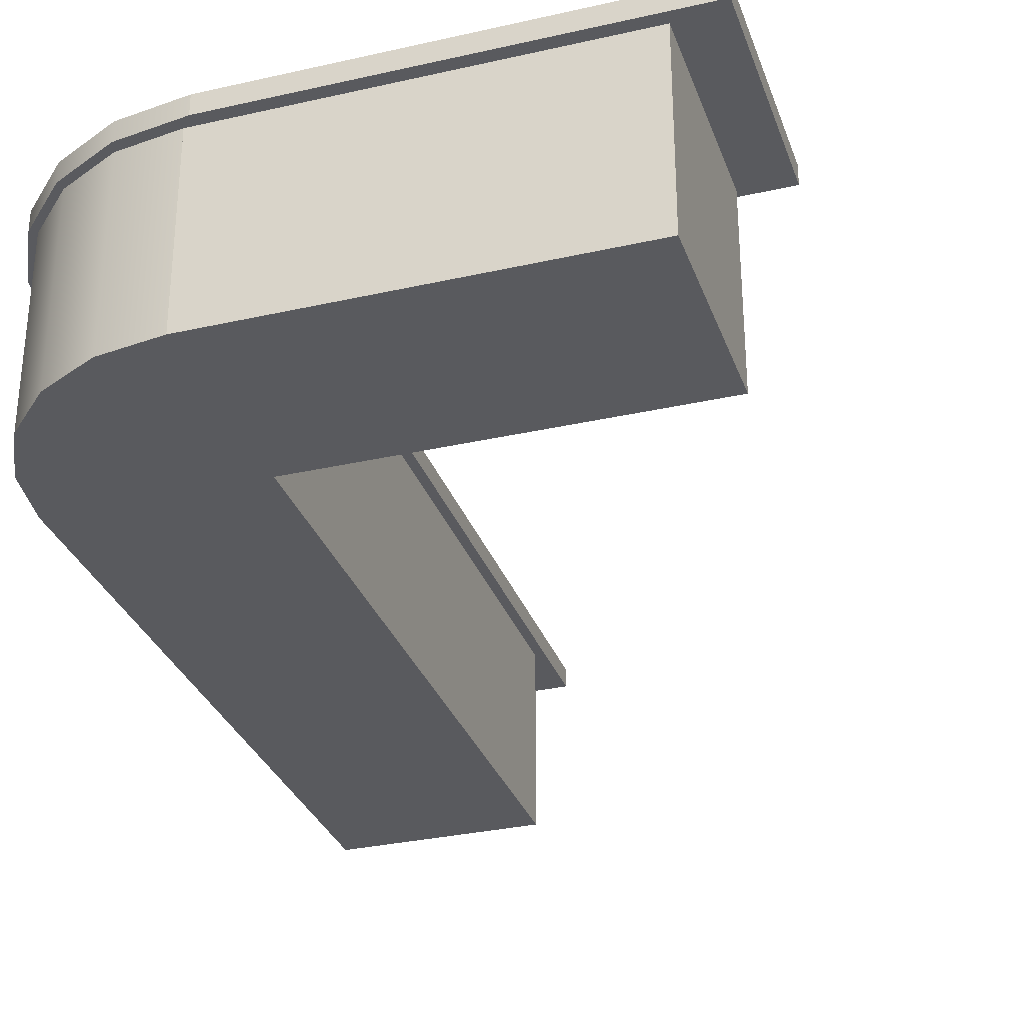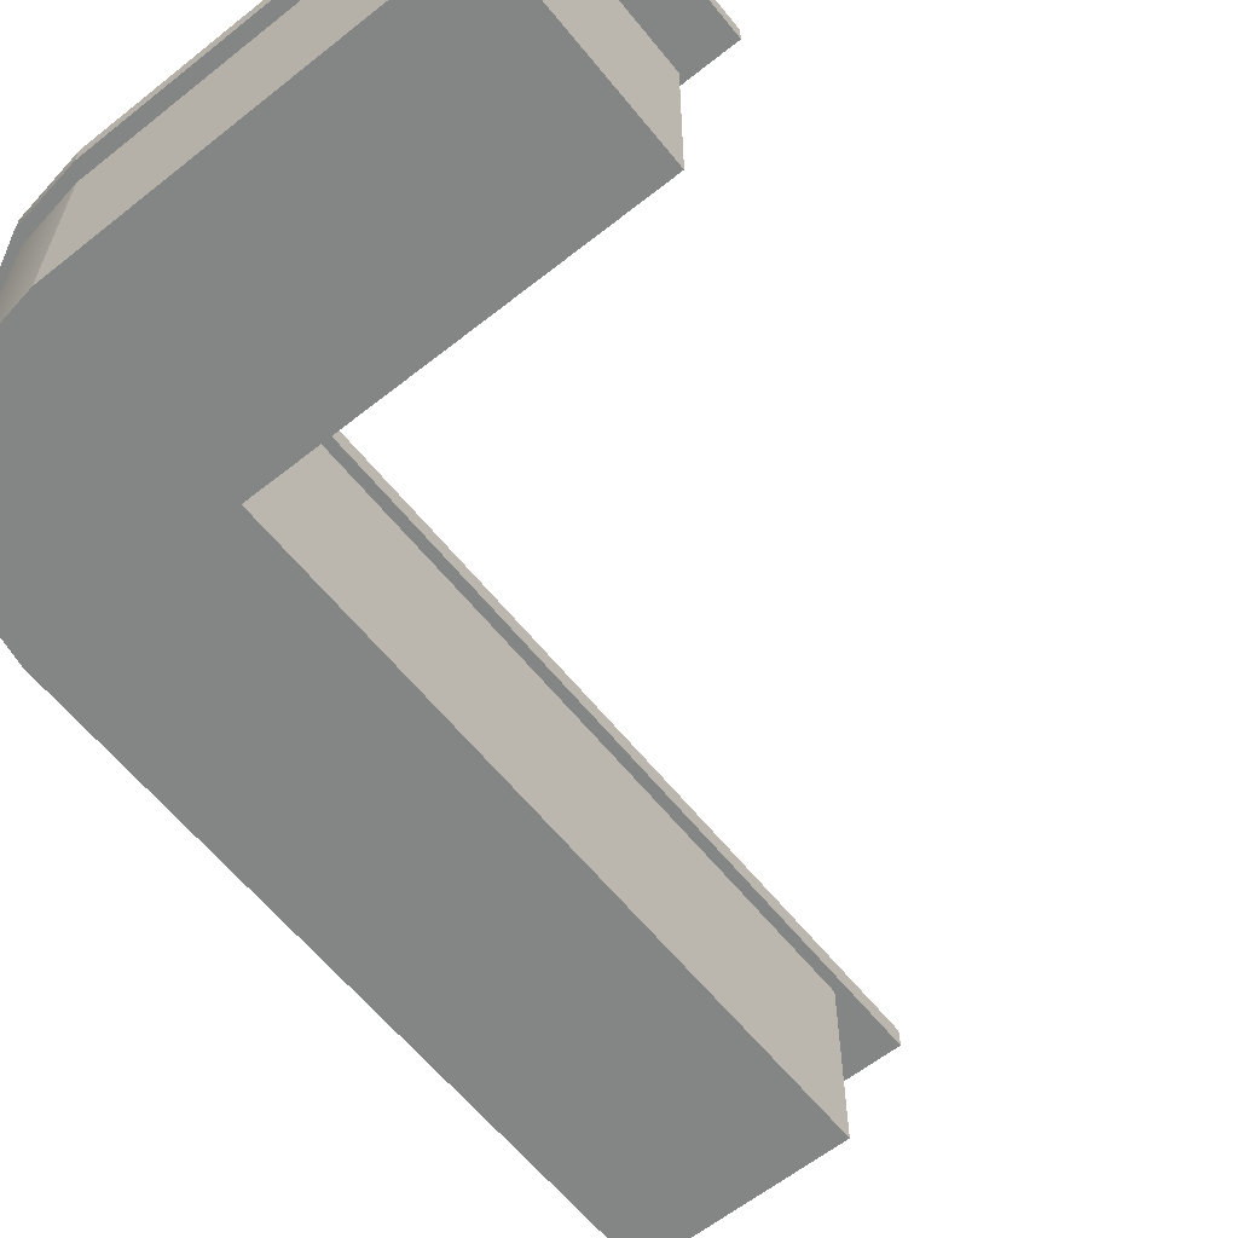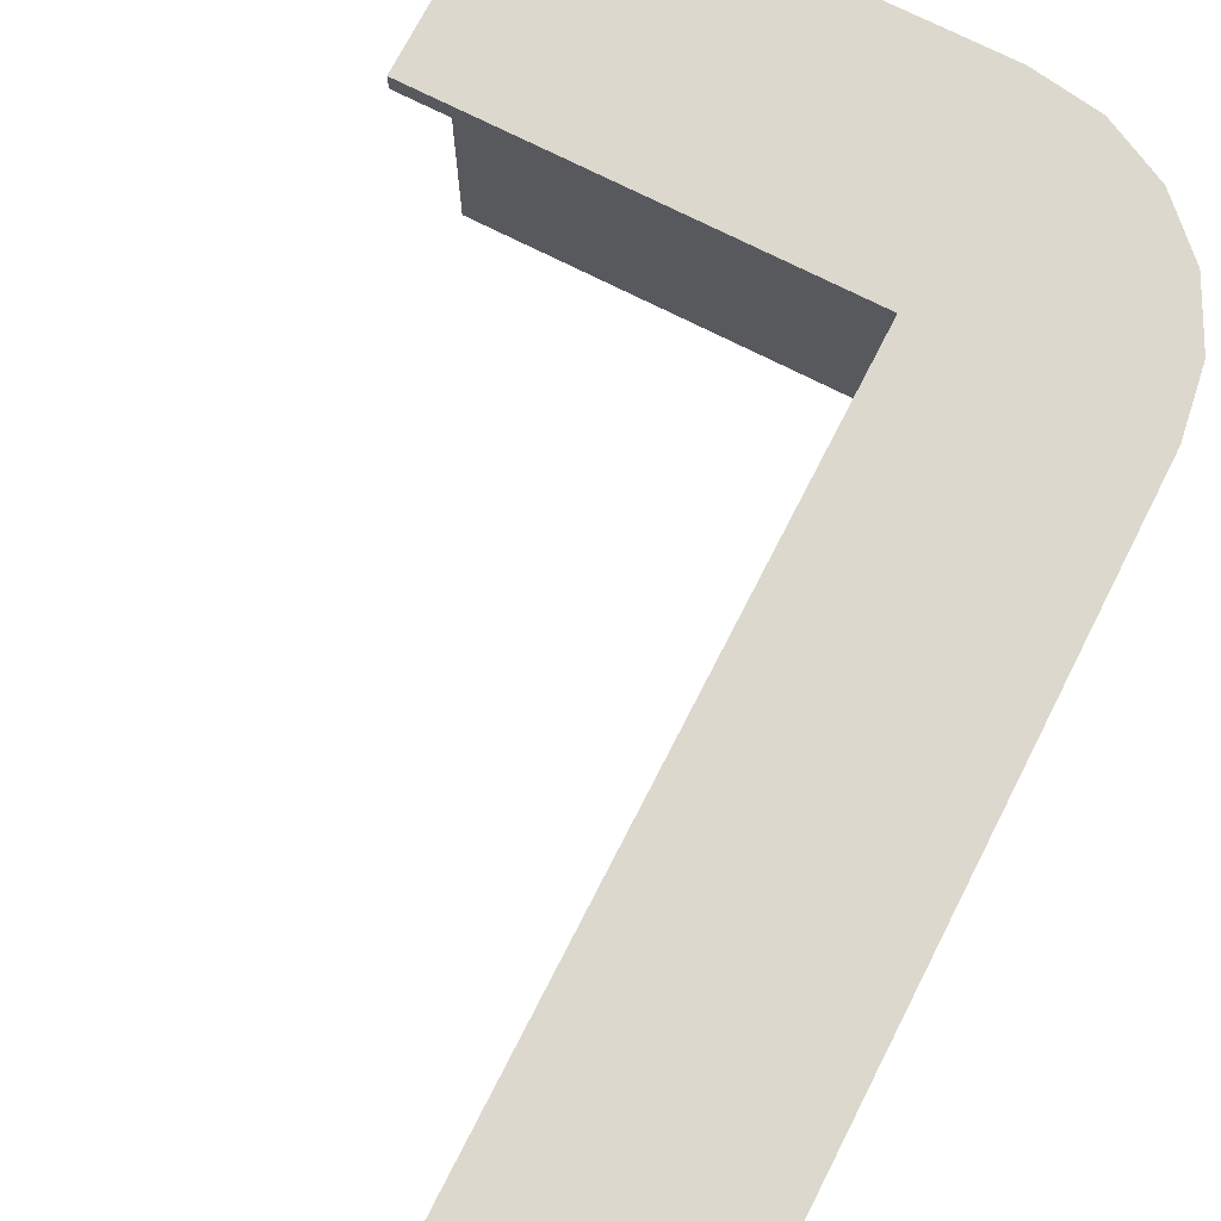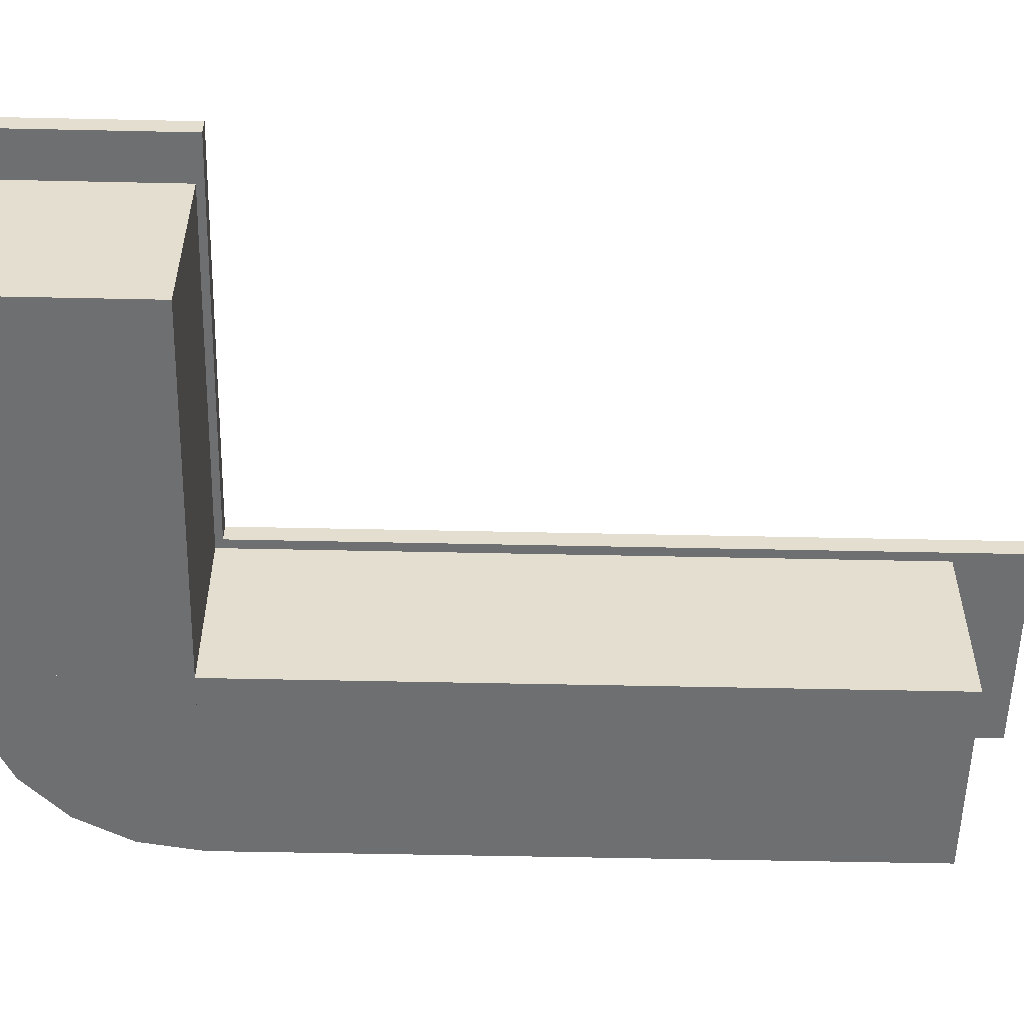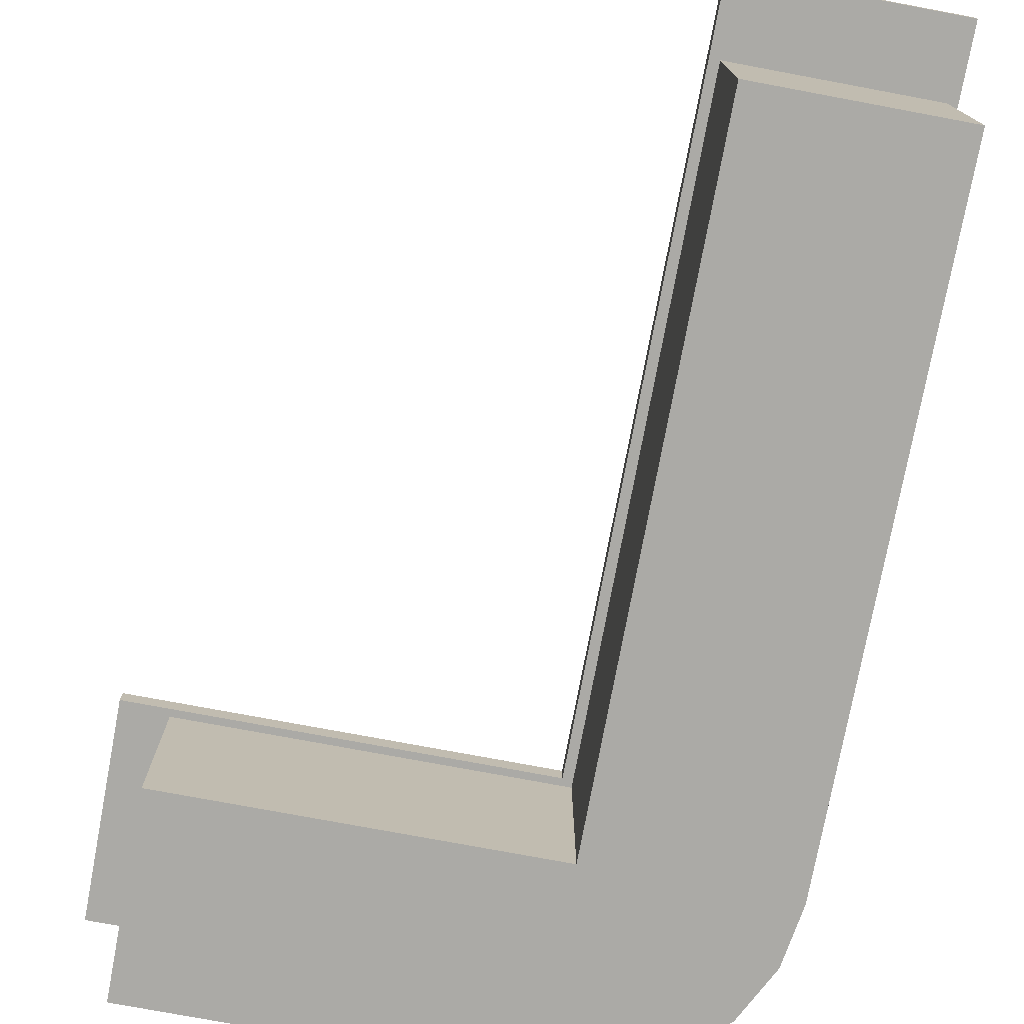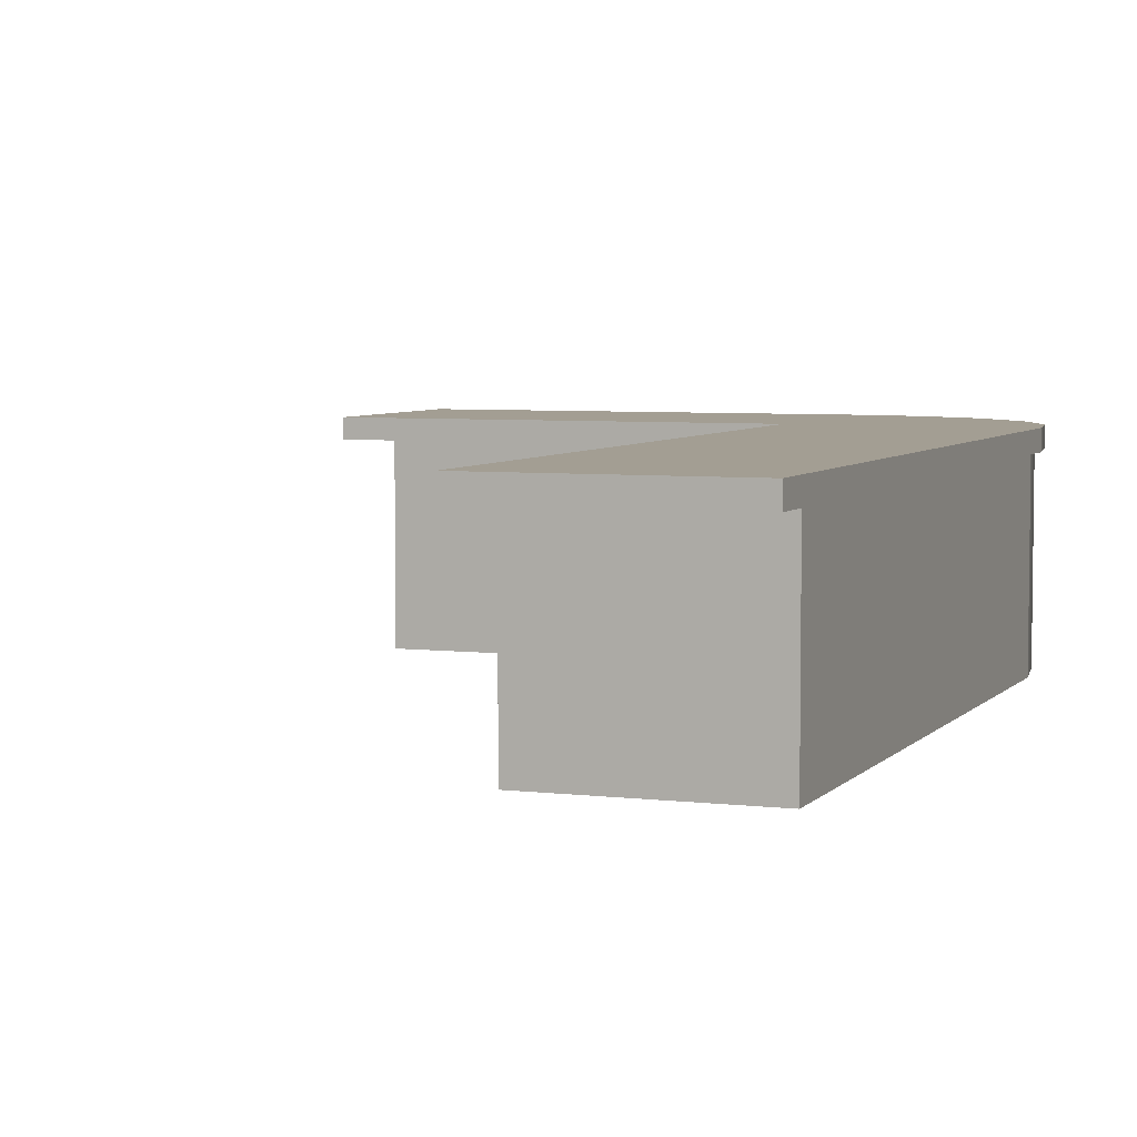
<metadata>
{"format":"obj","ext":"obj","renderer":"f3d","projection":"perspective","resolution":1024,"background":"white","views":[{"elev":-31.3,"azim":-162.1,"up":"+Y"},{"elev":-61.6,"azim":-141.2,"up":"+Y"},{"elev":72.5,"azim":27.0,"up":"+Y"},{"elev":-54.6,"azim":-91.3,"up":"+Y"},{"elev":-75.8,"azim":-10.6,"up":"+Y"},{"elev":5.2,"azim":20.8,"up":"+Y"}]}
</metadata>
<code>
v -36.9 -2.481 8.3
v -20.4 -2.481 8.3
v -36.9 -1.681 8.3
v -20.4 -1.681 8.3
v -36.9 -1.681 -0.5
v -20.4 -1.681 -0.5
v -36.9 -2.481 -0.5
v -20.4 -2.481 -0.5
f 1 2 4 3
f 3 4 6 5
f 5 6 8 7
f 7 8 2 1
f 2 8 6 4
f 7 1 3 5
v -11.6 -2.481 38
v -11.6 -2.481 8.3
v -11.6 -1.681 38
v -11.6 -1.681 8.3
v -20.4 -1.681 38
v -20.4 -1.681 8.3
v -20.4 -2.481 38
v -20.4 -2.481 8.3
f 9 10 12 11
f 11 12 14 13
f 13 14 16 15
f 15 16 10 9
f 10 16 14 12
f 15 9 11 13
v -12.03 -2.481 5.581
v -13.28 -2.481 3.127
v -15.23 -2.481 1.181
v -17.68 -2.481 -0.0693
v -20.4 -2.481 -0.5
v -11.6 -2.481 8.3
v -12.03 -1.681 5.581
v -13.28 -1.681 3.127
v -15.23 -1.681 1.181
v -17.68 -1.681 -0.0693
v -20.4 -1.681 -0.5
v -11.6 -1.681 8.3
v -20.4 -2.481 8.3
v -20.4 -1.681 8.3
f 17 18 24 23
f 18 19 25 24
f 19 20 26 25
f 20 21 27 26
f 22 17 23 28
f 18 17 29
f 19 18 29
f 20 19 29
f 21 20 29
f 17 22 29
f 23 24 30
f 24 25 30
f 25 26 30
f 26 27 30
f 28 23 30
v -12 -10 35
v -12 -10 8
v -12 -2 35
v -12 -2 8
v -20 -2 35
v -20 -2 8
v -20 -10 35
v -20 -10 8
f 31 32 34 33
f 33 34 36 35
f 35 36 38 37
f 37 38 32 31
f 32 38 36 34
f 37 31 33 35
v -12.39 -10 5.528
v -13.53 -10 3.298
v -15.3 -10 1.528
v -17.53 -10 0.3915
v -20 -10 -4e-06
v -12 -10 8
v -12.39 -2 5.528
v -13.53 -2 3.298
v -15.3 -2 1.528
v -17.53 -2 0.3915
v -20 -2 -4e-06
v -12 -2 8
v -20 -10 8
v -20 -2 8
f 39 40 46 45
f 40 41 47 46
f 41 42 48 47
f 42 43 49 48
f 44 39 45 50
f 40 39 51
f 41 40 51
f 42 41 51
f 43 42 51
f 39 44 51
f 45 46 52
f 46 47 52
f 47 48 52
f 48 49 52
f 50 45 52
v -35 -10 8
v -20 -10 8
v -35 -2 8
v -20 -2 8
v -35 -2 0
v -20 -2 0
v -35 -10 0
v -20 -10 0
f 53 54 56 55
f 55 56 58 57
f 57 58 60 59
f 59 60 54 53
f 54 60 58 56
f 59 53 55 57
v -35 -10 8
v -20 -10 8
v -35 -2 8
v -20 -2 8
v -35 -2 0
v -20 -2 0
v -35 -10 0
v -20 -10 0
f 61 62 64 63
f 63 64 66 65
f 65 66 68 67
f 67 68 62 61
f 62 68 66 64
f 67 61 63 65
v -12 -10 35
v -12 -10 8
v -12 -2 35
v -12 -2 8
v -20 -2 35
v -20 -2 8
v -20 -10 35
v -20 -10 8
f 69 70 72 71
f 71 72 74 73
f 73 74 76 75
f 75 76 70 69
f 70 76 74 72
f 75 69 71 73
v -12.39 -10 5.528
v -13.53 -10 3.298
v -15.3 -10 1.528
v -17.53 -10 0.3915
v -20 -10 -4e-06
v -12 -10 8
v -12.39 -2 5.528
v -13.53 -2 3.298
v -15.3 -2 1.528
v -17.53 -2 0.3915
v -20 -2 -4e-06
v -12 -2 8
v -20 -10 8
v -20 -2 8
f 77 78 84 83
f 78 79 85 84
f 79 80 86 85
f 80 81 87 86
f 82 77 83 88
f 78 77 89
f 79 78 89
f 80 79 89
f 81 80 89
f 77 82 89
f 83 84 90
f 84 85 90
f 85 86 90
f 86 87 90
f 88 83 90

</code>
